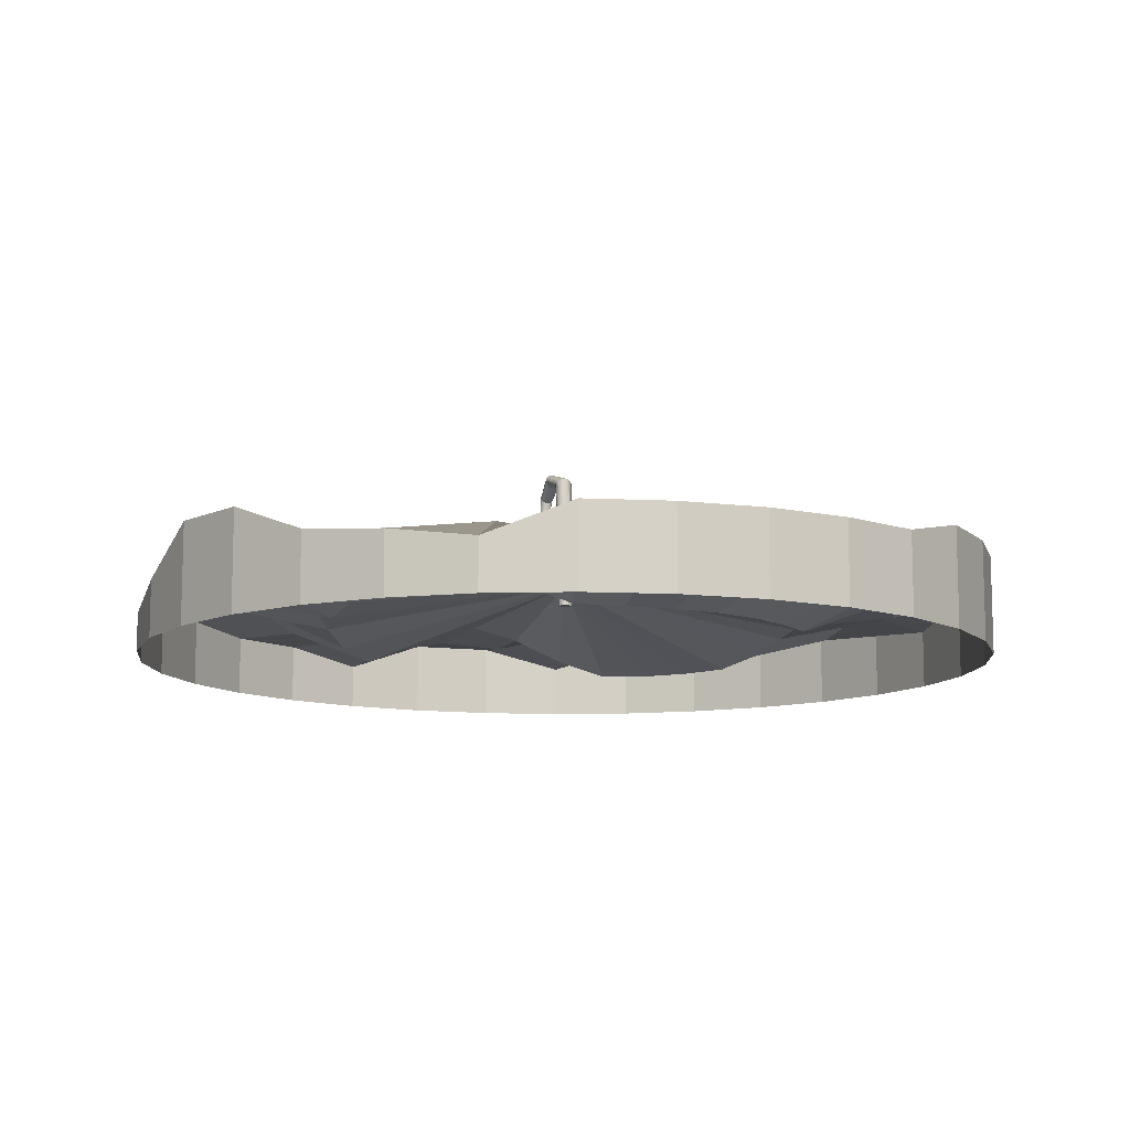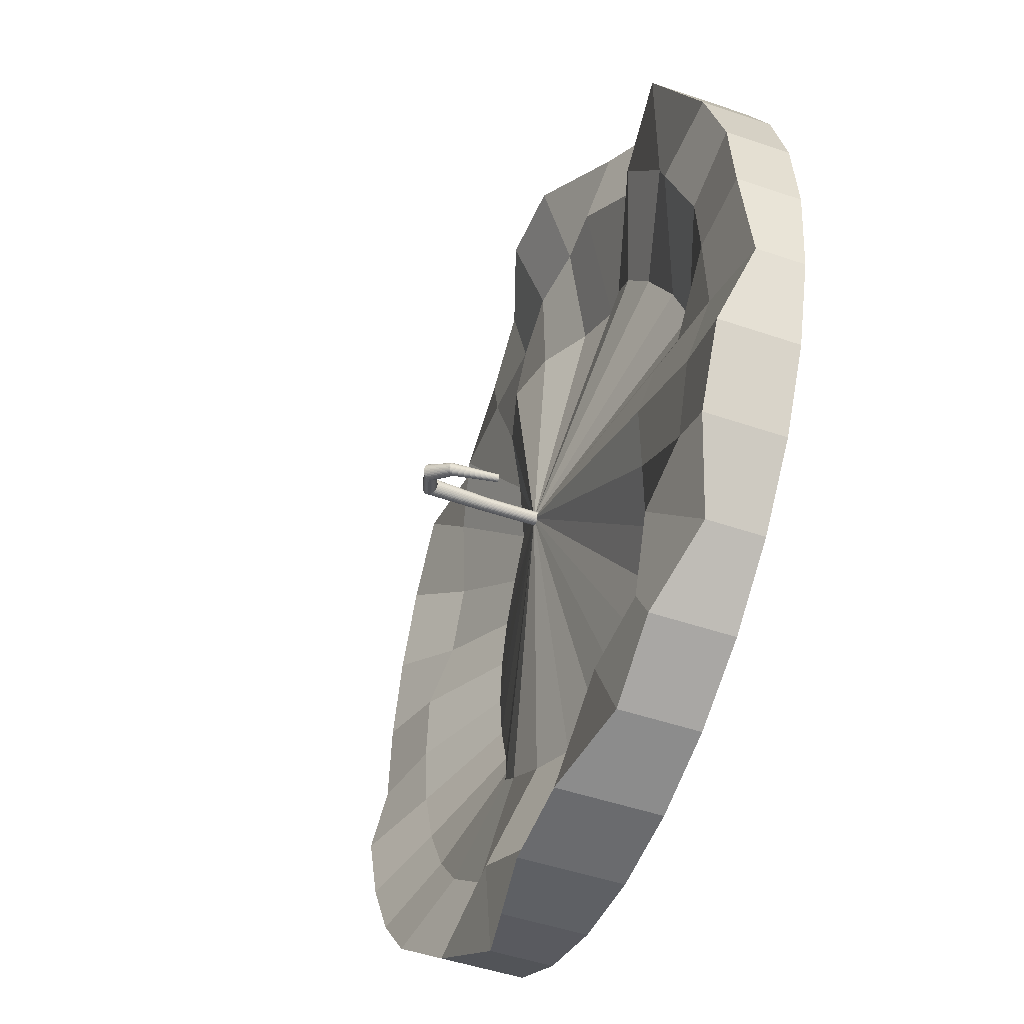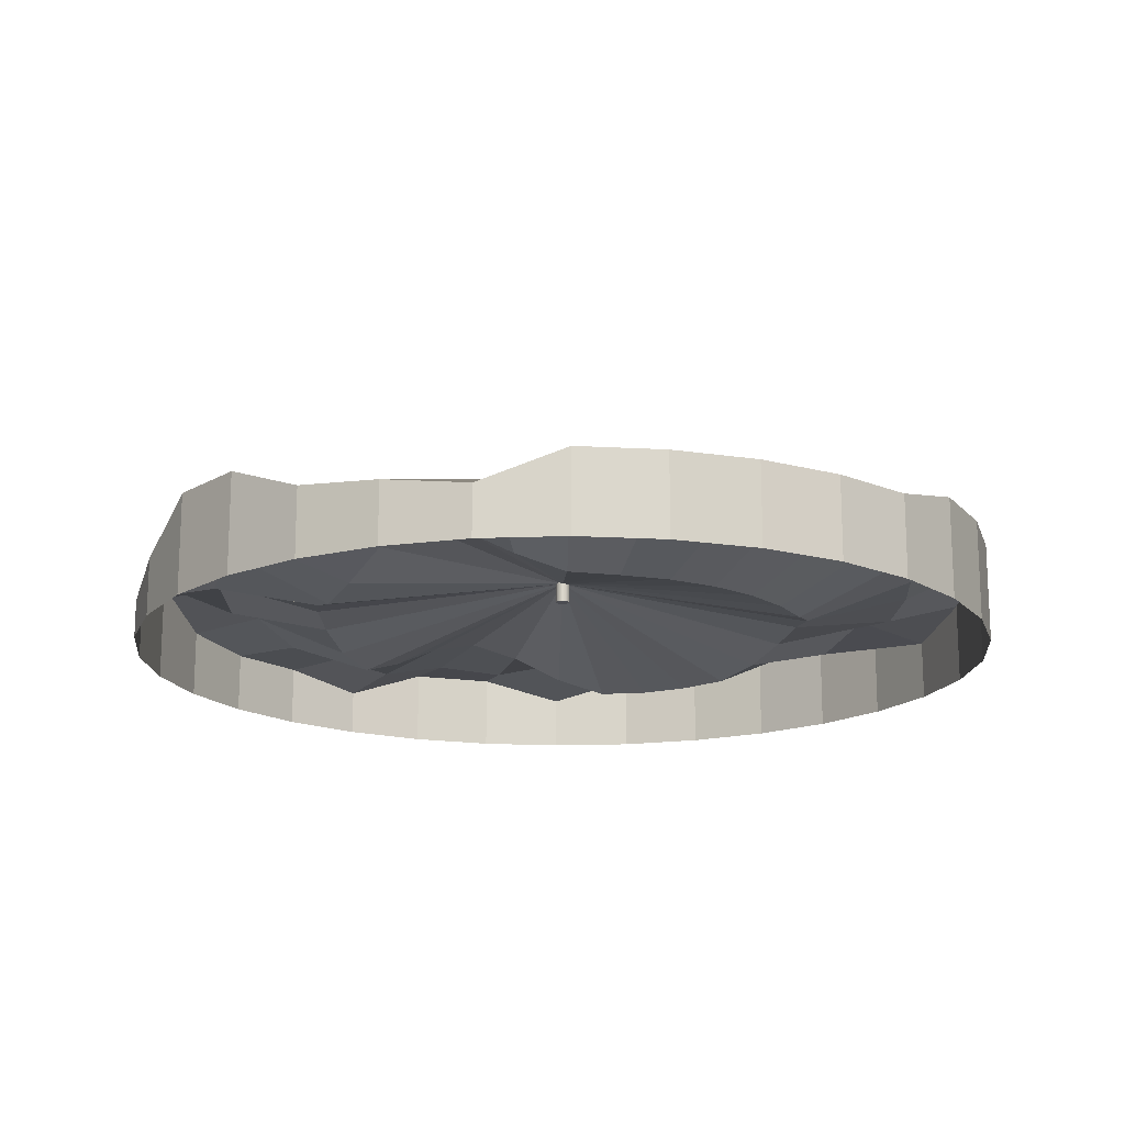
<metadata>
{"format":"obj","ext":"obj","renderer":"f3d","projection":"perspective","resolution":1024,"background":"white","views":[{"elev":-10.5,"azim":43.5,"up":"+Y"},{"elev":-48.0,"azim":-111.1,"up":"+Z"},{"elev":-16.3,"azim":44.0,"up":"+Y"}]}
</metadata>
<code>
o candle_top_melted_Circle
v 0 5.846 -0.2722
v -0.05311 5.846 -0.267
v -0.1042 5.846 -0.2515
v -0.1512 5.846 -0.2263
v -0.1925 5.846 -0.1925
v -0.2263 5.846 -0.1512
v -0.2515 5.846 -0.1042
v -0.267 5.846 -0.05311
v -0.2722 5.846 -0
v -0.267 5.846 0.05311
v -0.2515 5.846 0.1042
v -0.2263 5.846 0.1512
v -0.1925 5.846 0.1925
v -0.1512 5.846 0.2263
v -0.1042 5.846 0.2515
v -0.05311 5.846 0.267
v 0 5.846 0.2722
v 0.05311 5.846 0.267
v 0.1042 5.846 0.2515
v 0.1512 5.846 0.2263
v 0.1925 5.846 0.1925
v 0.2263 5.846 0.1512
v 0.2515 5.846 0.1042
v 0.267 5.846 0.05311
v 0.2722 5.846 -0
v 0.267 5.846 -0.05311
v 0.2515 5.846 -0.1042
v 0.2263 5.846 -0.1512
v 0.1925 5.846 -0.1925
v 0.1512 5.846 -0.2263
v 0.1042 5.846 -0.2515
v 0.05311 5.846 -0.267
v 0 5.908 -0.2722
v -0.05311 5.908 -0.267
v -0.1042 5.894 -0.2515
v -0.1512 5.895 -0.2263
v -0.1925 5.88 -0.1925
v -0.2263 5.894 -0.1512
v -0.2515 5.894 -0.1042
v -0.267 5.875 -0.05311
v -0.2722 5.885 -0
v -0.267 5.885 0.05311
v -0.2515 5.889 0.1042
v -0.2263 5.908 0.1512
v -0.1925 5.882 0.1925
v -0.1512 5.87 0.2263
v -0.1042 5.882 0.2515
v -0.05311 5.908 0.267
v 0 5.908 0.2722
v 0.05311 5.889 0.267
v 0.1042 5.884 0.2515
v 0.1512 5.878 0.2263
v 0.1925 5.897 0.1925
v 0.2263 5.897 0.1512
v 0.2515 5.897 0.1042
v 0.267 5.897 0.05311
v 0.2722 5.897 -0
v 0.267 5.908 -0.05311
v 0.2515 5.908 -0.1042
v 0.2263 5.908 -0.1512
v 0.1925 5.908 -0.1925
v 0.1512 5.897 -0.2263
v 0.1042 5.884 -0.2515
v 0.05311 5.897 -0.267
v 0 5.886 -0.2242
v -0.04373 5.886 -0.2199
v -0.08578 5.897 -0.2071
v -0.1245 5.89 -0.1864
v -0.1585 5.897 -0.1585
v -0.1864 5.888 -0.1245
v -0.2071 5.891 -0.08579
v -0.2199 5.881 -0.04373
v -0.2242 5.884 -0
v -0.2199 5.884 0.04373
v -0.2071 5.895 0.08578
v -0.1864 5.887 0.1245
v -0.1585 5.895 0.1585
v -0.1245 5.88 0.1864
v -0.08578 5.892 0.2071
v -0.04373 5.886 0.2199
v 0 5.888 0.2242
v 0.04373 5.884 0.2199
v 0.08579 5.889 0.2071
v 0.1245 5.895 0.1864
v 0.1585 5.886 0.1585
v 0.1864 5.875 0.1245
v 0.2071 5.875 0.08578
v 0.2199 5.886 0.04373
v 0.2242 5.886 -0
v 0.2199 5.886 -0.04373
v 0.2071 5.886 -0.08579
v 0.1864 5.886 -0.1245
v 0.1585 5.887 -0.1585
v 0.1245 5.884 -0.1864
v 0.08578 5.894 -0.2071
v 0.04373 5.881 -0.2199
v 0 5.859 -0.1586
v -0.03094 5.858 -0.1555
v -0.06069 5.858 -0.1465
v -0.08811 5.859 -0.1319
v -0.1121 5.87 -0.1121
v -0.1319 5.885 -0.08811
v -0.1465 5.892 -0.06069
v -0.1555 5.885 -0.03094
v -0.1586 5.87 -0
v -0.1555 5.86 0.03094
v -0.1465 5.865 0.06069
v -0.1319 5.873 0.08811
v -0.1121 5.877 0.1121
v -0.08811 5.873 0.1319
v -0.06069 5.866 0.1465
v -0.03094 5.872 0.1555
v 0 5.888 0.1586
v 0.03094 5.896 0.1555
v 0.06069 5.888 0.1465
v 0.08811 5.871 0.1319
v 0.1121 5.859 0.1121
v 0.1319 5.858 0.08811
v 0.1465 5.858 0.06069
v 0.1555 5.858 0.03094
v 0.1586 5.858 -0
v 0.1555 5.858 -0.03094
v 0.1465 5.859 -0.06069
v 0.1319 5.864 -0.08811
v 0.1121 5.872 -0.1121
v 0.08811 5.876 -0.1319
v 0.06069 5.872 -0.1465
v 0.03094 5.864 -0.1555
v 0 5.897 -0
v 0 5.884 -0.004248
v 0 5.928 -0.004248
v 0.000829 5.884 -0.004167
v 0.000829 5.928 -0.004167
v 0.001626 5.884 -0.003925
v 0.001626 5.928 -0.003925
v 0.00236 5.884 -0.003533
v 0.00236 5.928 -0.003533
v 0.003004 5.884 -0.003004
v 0.003004 5.928 -0.003004
v 0.003532 5.884 -0.00236
v 0.003532 5.928 -0.00236
v 0.003925 5.884 -0.001626
v 0.003925 5.928 -0.001626
v 0.004167 5.884 -0.000829
v 0.004167 5.928 -0.000829
v 0.004248 5.884 -0
v 0.004248 5.928 -0
v 0.004167 5.884 0.000828
v 0.004167 5.928 0.000828
v 0.003925 5.884 0.001625
v 0.003925 5.928 0.001625
v 0.003532 5.884 0.00236
v 0.003532 5.928 0.00236
v 0.003004 5.884 0.003003
v 0.003004 5.928 0.003003
v 0.00236 5.884 0.003532
v 0.00236 5.928 0.003532
v 0.001626 5.884 0.003924
v 0.001626 5.928 0.003924
v 0.000829 5.884 0.004166
v 0.000829 5.928 0.004166
v 0 5.884 0.004248
v 0 5.928 0.004248
v -0.000828 5.884 0.004166
v -0.000828 5.928 0.004166
v -0.001625 5.884 0.003924
v -0.001625 5.928 0.003924
v -0.00236 5.884 0.003532
v -0.00236 5.928 0.003532
v -0.003003 5.884 0.003003
v -0.003003 5.928 0.003003
v -0.003532 5.884 0.00236
v -0.003532 5.928 0.00236
v -0.003924 5.884 0.001625
v -0.003924 5.928 0.001625
v -0.004166 5.884 0.000828
v -0.004166 5.928 0.000828
v -0.004248 5.884 -0
v -0.004248 5.928 -0
v -0.004166 5.884 -0.000829
v -0.004166 5.928 -0.000829
v -0.003924 5.884 -0.001626
v -0.003924 5.928 -0.001626
v -0.003532 5.884 -0.00236
v -0.003532 5.928 -0.00236
v -0.003003 5.884 -0.003004
v -0.003003 5.928 -0.003004
v -0.00236 5.884 -0.003533
v -0.00236 5.928 -0.003533
v -0.001625 5.884 -0.003925
v -0.001625 5.928 -0.003925
v -0.000828 5.884 -0.004167
v -0.000828 5.928 -0.004167
v -0.002395 5.964 -0.006337
v -0.001567 5.964 -0.006348
v -0.000787 5.965 -0.006168
v -8.6e-05 5.965 -0.005803
v 0.000511 5.966 -0.005268
v 0.000978 5.967 -0.004584
v 0.0013 5.967 -0.003776
v 0.001462 5.968 -0.002875
v 0.00146 5.968 -0.001917
v 0.001293 5.968 -0.000937
v 0.000968 5.968 2.5e-05
v 0.000496 5.968 0.000934
v -0.000103 5.968 0.001754
v -0.000807 5.968 0.002454
v -0.001588 5.968 0.003008
v -0.002418 5.967 0.003392
v -0.003263 5.967 0.003594
v -0.004091 5.966 0.003605
v -0.004871 5.965 0.003425
v -0.005573 5.965 0.00306
v -0.006169 5.964 0.002525
v -0.006636 5.964 0.00184
v -0.006958 5.963 0.001032
v -0.00712 5.963 0.000132
v -0.007118 5.962 -0.000827
v -0.006951 5.962 -0.001806
v -0.006626 5.962 -0.002768
v -0.006155 5.962 -0.003677
v -0.005555 5.962 -0.004497
v -0.004851 5.962 -0.005198
v -0.00407 5.963 -0.005751
v -0.003241 5.963 -0.006136
v -0.01854 5.969 -0.01427
v -0.01862 5.97 -0.01474
v -0.01881 5.971 -0.01506
v -0.01908 5.972 -0.01521
v -0.01944 5.973 -0.01519
v -0.01986 5.974 -0.015
v -0.02033 5.974 -0.01465
v -0.02083 5.975 -0.01414
v -0.02135 5.975 -0.0135
v -0.02185 5.976 -0.01275
v -0.02234 5.976 -0.01193
v -0.02277 5.976 -0.01106
v -0.02315 5.976 -0.01017
v -0.02345 5.976 -0.009309
v -0.02366 5.975 -0.0085
v -0.02377 5.974 -0.007776
v -0.02379 5.974 -0.007166
v -0.0237 5.973 -0.006691
v -0.02352 5.972 -0.006372
v -0.02324 5.971 -0.006219
v -0.02289 5.97 -0.006239
v -0.02247 5.969 -0.006431
v -0.022 5.968 -0.006788
v -0.02149 5.968 -0.007296
v -0.02098 5.967 -0.007935
v -0.02047 5.967 -0.008681
v -0.01999 5.967 -0.009506
v -0.01955 5.967 -0.01038
v -0.01918 5.967 -0.01126
v -0.01888 5.967 -0.01212
v -0.01867 5.968 -0.01293
v -0.01855 5.968 -0.01366
v -0.02989 5.96 -0.0185
v -0.0302 5.961 -0.01899
v -0.0306 5.961 -0.01937
v -0.03108 5.962 -0.01963
v -0.03161 5.962 -0.01974
v -0.03218 5.963 -0.01972
v -0.03277 5.963 -0.01956
v -0.03334 5.963 -0.01927
v -0.03388 5.964 -0.01885
v -0.03438 5.964 -0.01833
v -0.0348 5.964 -0.01772
v -0.03514 5.964 -0.01705
v -0.03537 5.964 -0.01634
v -0.0355 5.964 -0.01563
v -0.03552 5.964 -0.01493
v -0.03542 5.963 -0.01428
v -0.03521 5.963 -0.01369
v -0.0349 5.962 -0.0132
v -0.0345 5.962 -0.01282
v -0.03402 5.961 -0.01257
v -0.03349 5.961 -0.01245
v -0.03292 5.96 -0.01248
v -0.03234 5.96 -0.01264
v -0.03176 5.959 -0.01293
v -0.03122 5.959 -0.01335
v -0.03072 5.959 -0.01387
v -0.0303 5.959 -0.01448
v -0.02996 5.959 -0.01515
v -0.02973 5.959 -0.01586
v -0.0296 5.959 -0.01657
v -0.02958 5.959 -0.01727
v -0.02968 5.96 -0.01792
v -0.03497 5.934 -0.01878
v -0.03527 5.934 -0.01913
v -0.03562 5.934 -0.01942
v -0.03603 5.934 -0.01963
v -0.03647 5.934 -0.01975
v -0.03693 5.934 -0.01979
v -0.03738 5.934 -0.01973
v -0.03782 5.934 -0.01959
v -0.03822 5.934 -0.01937
v -0.03857 5.934 -0.01907
v -0.03885 5.934 -0.01871
v -0.03906 5.934 -0.01829
v -0.03919 5.934 -0.01785
v -0.03923 5.934 -0.01739
v -0.03918 5.934 -0.01693
v -0.03904 5.934 -0.01649
v -0.03882 5.934 -0.01609
v -0.03852 5.934 -0.01574
v -0.03817 5.934 -0.01545
v -0.03776 5.934 -0.01524
v -0.03732 5.934 -0.01511
v -0.03686 5.934 -0.01508
v -0.03641 5.934 -0.01513
v -0.03597 5.934 -0.01527
v -0.03557 5.934 -0.0155
v -0.03522 5.934 -0.0158
v -0.03494 5.934 -0.01616
v -0.03473 5.934 -0.01657
v -0.0346 5.934 -0.01702
v -0.03456 5.934 -0.01748
v -0.03461 5.934 -0.01793
v -0.03475 5.934 -0.01837
f 56 55 23
f 56 23 24
f 51 50 18
f 51 18 19
f 46 45 13
f 46 13 14
f 41 40 8
f 41 8 9
f 36 35 3
f 36 3 4
f 62 61 29
f 62 29 30
f 57 56 24
f 57 24 25
f 52 51 19
f 52 19 20
f 47 46 14
f 47 14 15
f 42 41 9
f 42 9 10
f 37 36 4
f 37 4 5
f 63 62 30
f 63 30 31
f 58 57 25
f 58 25 26
f 53 52 20
f 53 20 21
f 48 47 15
f 48 15 16
f 43 42 10
f 43 10 11
f 38 37 5
f 38 5 6
f 64 63 31
f 64 31 32
f 59 58 26
f 59 26 27
f 54 53 21
f 54 21 22
f 49 48 16
f 49 16 17
f 44 43 11
f 44 11 12
f 39 38 6
f 39 6 7
f 1 2 34
f 1 34 33
f 1 32 64
f 1 64 33
f 60 59 27
f 60 27 28
f 55 54 22
f 55 22 23
f 50 49 17
f 50 17 18
f 45 44 12
f 45 12 13
f 40 39 7
f 40 7 8
f 35 34 2
f 35 2 3
f 61 60 28
f 61 28 29
f 92 91 59
f 92 59 60
f 87 86 54
f 87 54 55
f 82 81 49
f 82 49 50
f 77 76 44
f 77 44 45
f 72 71 39
f 72 39 40
f 67 66 34
f 67 34 35
f 93 92 60
f 93 60 61
f 88 87 55
f 88 55 56
f 83 82 50
f 83 50 51
f 78 77 45
f 78 45 46
f 73 72 40
f 73 40 41
f 68 67 35
f 68 35 36
f 94 93 61
f 94 61 62
f 89 88 56
f 89 56 57
f 84 83 51
f 84 51 52
f 79 78 46
f 79 46 47
f 74 73 41
f 74 41 42
f 69 68 36
f 69 36 37
f 95 94 62
f 95 62 63
f 90 89 57
f 90 57 58
f 85 84 52
f 85 52 53
f 80 79 47
f 80 47 48
f 75 74 42
f 75 42 43
f 70 69 37
f 70 37 38
f 96 95 63
f 96 63 64
f 91 90 58
f 91 58 59
f 86 85 53
f 86 53 54
f 81 80 48
f 81 48 49
f 76 75 43
f 76 43 44
f 71 70 38
f 71 38 39
f 66 65 33
f 66 33 34
f 96 65 33
f 96 33 64
f 127 126 94
f 127 94 95
f 122 121 89
f 122 89 90
f 117 116 84
f 117 84 85
f 112 111 79
f 112 79 80
f 107 106 74
f 107 74 75
f 102 101 69
f 102 69 70
f 128 127 95
f 128 95 96
f 123 122 90
f 123 90 91
f 118 117 85
f 118 85 86
f 113 112 80
f 113 80 81
f 108 107 75
f 108 75 76
f 103 102 70
f 103 70 71
f 98 97 65
f 98 65 66
f 128 97 65
f 128 65 96
f 124 123 91
f 124 91 92
f 119 118 86
f 119 86 87
f 114 113 81
f 114 81 82
f 109 108 76
f 109 76 77
f 104 103 71
f 104 71 72
f 99 98 66
f 99 66 67
f 125 124 92
f 125 92 93
f 120 119 87
f 120 87 88
f 115 114 82
f 115 82 83
f 110 109 77
f 110 77 78
f 105 104 72
f 105 72 73
f 100 99 67
f 100 67 68
f 126 125 93
f 126 93 94
f 121 120 88
f 121 88 89
f 116 115 83
f 116 83 84
f 111 110 78
f 111 78 79
f 106 105 73
f 106 73 74
f 101 100 68
f 101 68 69
f 129 125 126
f 97 129 98
f 100 99 129
f 129 97 128
f 127 126 129
f 107 106 129
f 99 98 129
f 101 100 129
f 129 125 124
f 102 101 129
f 129 124 123
f 103 102 129
f 129 123 122
f 104 103 129
f 129 122 121
f 105 104 129
f 129 121 120
f 105 129 106
f 113 112 129
f 120 119 129
f 108 107 129
f 119 118 129
f 109 108 129
f 118 117 129
f 110 109 129
f 117 116 129
f 111 110 129
f 116 115 129
f 112 111 129
f 115 114 129
f 128 127 129
f 114 113 129
f 130 131 133
f 130 133 132
f 132 133 135
f 132 135 134
f 134 135 137
f 134 137 136
f 136 137 139
f 136 139 138
f 138 139 141
f 138 141 140
f 140 141 143
f 140 143 142
f 142 143 145
f 142 145 144
f 144 145 147
f 144 147 146
f 146 147 149
f 146 149 148
f 148 149 151
f 148 151 150
f 150 151 153
f 150 153 152
f 152 153 155
f 152 155 154
f 154 155 157
f 154 157 156
f 156 157 159
f 156 159 158
f 158 159 161
f 158 161 160
f 160 161 163
f 160 163 162
f 162 163 165
f 162 165 164
f 164 165 167
f 164 167 166
f 166 167 169
f 166 169 168
f 168 169 171
f 168 171 170
f 170 171 173
f 170 173 172
f 172 173 175
f 172 175 174
f 174 175 177
f 174 177 176
f 176 177 179
f 176 179 178
f 178 179 181
f 178 181 180
f 180 181 183
f 180 183 182
f 182 183 185
f 182 185 184
f 184 185 187
f 184 187 186
f 186 187 189
f 186 189 188
f 188 189 191
f 188 191 190
f 137 135 196
f 137 196 197
f 192 193 131
f 192 131 130
f 190 191 193
f 190 193 192
f 130 132 192
f 132 190 192
f 132 134 190
f 134 188 190
f 134 136 188
f 136 186 188
f 136 138 186
f 138 184 186
f 138 140 184
f 140 182 184
f 140 142 182
f 142 180 182
f 142 144 180
f 144 178 180
f 144 146 178
f 146 176 178
f 146 148 176
f 148 174 176
f 148 150 174
f 150 172 174
f 150 152 172
f 152 170 172
f 152 154 170
f 154 168 170
f 154 156 168
f 156 166 168
f 156 158 166
f 158 164 166
f 158 160 164
f 160 162 164
f 205 204 236
f 205 236 237
f 175 173 215
f 175 215 216
f 151 149 203
f 151 203 204
f 189 187 222
f 189 222 223
f 165 163 210
f 165 210 211
f 141 139 198
f 141 198 199
f 179 177 217
f 179 217 218
f 155 153 205
f 155 205 206
f 193 191 224
f 193 224 225
f 169 167 212
f 169 212 213
f 145 143 200
f 145 200 201
f 183 181 219
f 183 219 220
f 159 157 207
f 159 207 208
f 135 133 195
f 135 195 196
f 173 171 214
f 173 214 215
f 149 147 202
f 149 202 203
f 187 185 221
f 187 221 222
f 163 161 209
f 163 209 210
f 139 137 197
f 139 197 198
f 177 175 216
f 177 216 217
f 133 131 194
f 133 194 195
f 153 151 204
f 153 204 205
f 191 189 223
f 191 223 224
f 167 165 211
f 167 211 212
f 143 141 199
f 143 199 200
f 181 179 218
f 181 218 219
f 157 155 206
f 157 206 207
f 131 193 225
f 131 225 194
f 171 169 213
f 171 213 214
f 147 145 201
f 147 201 202
f 185 183 220
f 185 220 221
f 161 159 208
f 161 208 209
f 240 239 271
f 240 271 272
f 200 199 231
f 200 231 232
f 195 194 226
f 195 226 227
f 194 225 257
f 194 257 226
f 221 220 252
f 221 252 253
f 216 215 247
f 216 247 248
f 211 210 242
f 211 242 243
f 206 205 237
f 206 237 238
f 201 200 232
f 201 232 233
f 196 195 227
f 196 227 228
f 222 221 253
f 222 253 254
f 217 216 248
f 217 248 249
f 212 211 243
f 212 243 244
f 207 206 238
f 207 238 239
f 202 201 233
f 202 233 234
f 197 196 228
f 197 228 229
f 223 222 254
f 223 254 255
f 218 217 249
f 218 249 250
f 213 212 244
f 213 244 245
f 208 207 239
f 208 239 240
f 203 202 234
f 203 234 235
f 198 197 229
f 198 229 230
f 224 223 255
f 224 255 256
f 219 218 250
f 219 250 251
f 214 213 245
f 214 245 246
f 209 208 240
f 209 240 241
f 204 203 235
f 204 235 236
f 199 198 230
f 199 230 231
f 225 224 256
f 225 256 257
f 220 219 251
f 220 251 252
f 215 214 246
f 215 246 247
f 210 209 241
f 210 241 242
f 275 274 306
f 275 306 307
f 235 234 266
f 235 266 267
f 230 229 261
f 230 261 262
f 256 255 287
f 256 287 288
f 251 250 282
f 251 282 283
f 246 245 277
f 246 277 278
f 241 240 272
f 241 272 273
f 236 235 267
f 236 267 268
f 231 230 262
f 231 262 263
f 257 256 288
f 257 288 289
f 252 251 283
f 252 283 284
f 247 246 278
f 247 278 279
f 242 241 273
f 242 273 274
f 237 236 268
f 237 268 269
f 232 231 263
f 232 263 264
f 227 226 258
f 227 258 259
f 226 257 289
f 226 289 258
f 253 252 284
f 253 284 285
f 248 247 279
f 248 279 280
f 243 242 274
f 243 274 275
f 238 237 269
f 238 269 270
f 233 232 264
f 233 264 265
f 228 227 259
f 228 259 260
f 254 253 285
f 254 285 286
f 249 248 280
f 249 280 281
f 244 243 275
f 244 275 276
f 239 238 270
f 239 270 271
f 234 233 265
f 234 265 266
f 229 228 260
f 229 260 261
f 255 254 286
f 255 286 287
f 250 249 281
f 250 281 282
f 245 244 276
f 245 276 277
f 296 295 294
f 296 294 293
f 297 296 293
f 297 293 292
f 298 297 292
f 291 298 292
f 291 299 298
f 291 290 299
f 290 300 299
f 290 321 300
f 321 301 300
f 321 320 301
f 320 302 301
f 320 319 302
f 319 303 302
f 319 318 303
f 318 304 303
f 318 317 304
f 317 305 304
f 317 316 305
f 316 306 305
f 316 315 306
f 315 307 306
f 315 314 307
f 314 308 307
f 314 313 308
f 313 309 308
f 313 312 309
f 312 310 309
f 312 311 310
f 270 269 301
f 270 301 302
f 265 264 296
f 265 296 297
f 260 259 291
f 260 291 292
f 286 285 317
f 286 317 318
f 281 280 312
f 281 312 313
f 276 275 307
f 276 307 308
f 271 270 302
f 271 302 303
f 266 265 297
f 266 297 298
f 261 260 292
f 261 292 293
f 287 286 318
f 287 318 319
f 282 281 313
f 282 313 314
f 277 276 308
f 277 308 309
f 272 271 303
f 272 303 304
f 267 266 298
f 267 298 299
f 262 261 293
f 262 293 294
f 288 287 319
f 288 319 320
f 283 282 314
f 283 314 315
f 278 277 309
f 278 309 310
f 273 272 304
f 273 304 305
f 268 267 299
f 268 299 300
f 263 262 294
f 263 294 295
f 289 288 320
f 289 320 321
f 284 283 315
f 284 315 316
f 279 278 310
f 279 310 311
f 274 273 305
f 274 305 306
f 269 268 300
f 269 300 301
f 264 263 295
f 264 295 296
f 259 258 290
f 259 290 291
f 258 289 321
f 258 321 290
f 285 284 316
f 285 316 317
f 280 279 311
f 280 311 312

</code>
